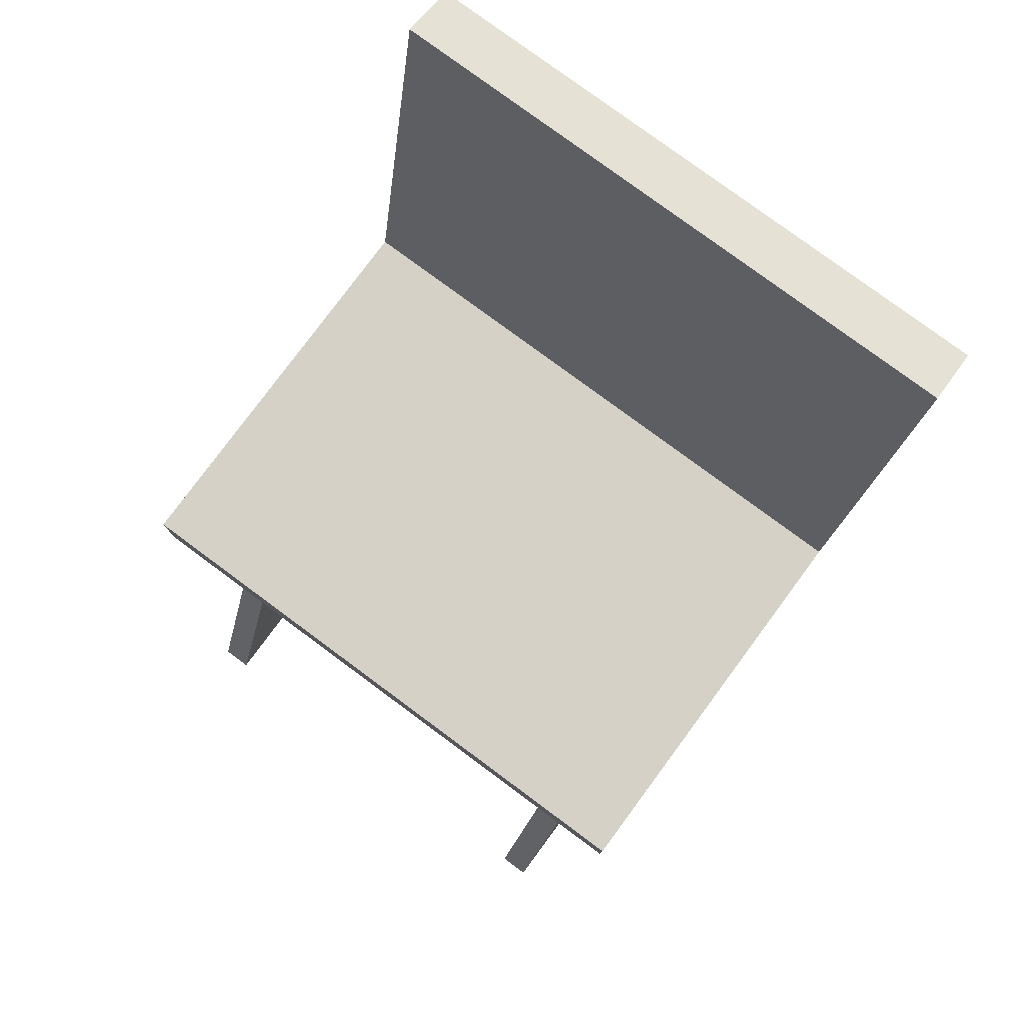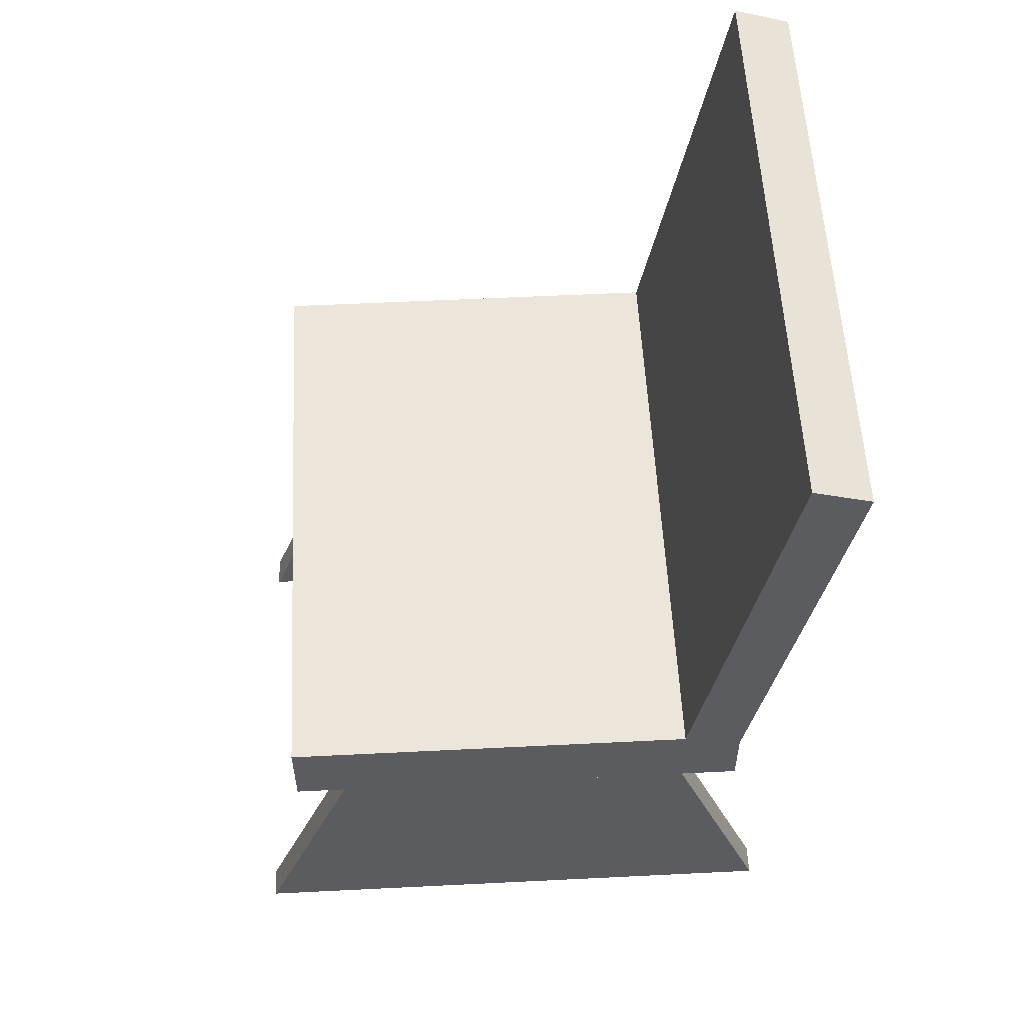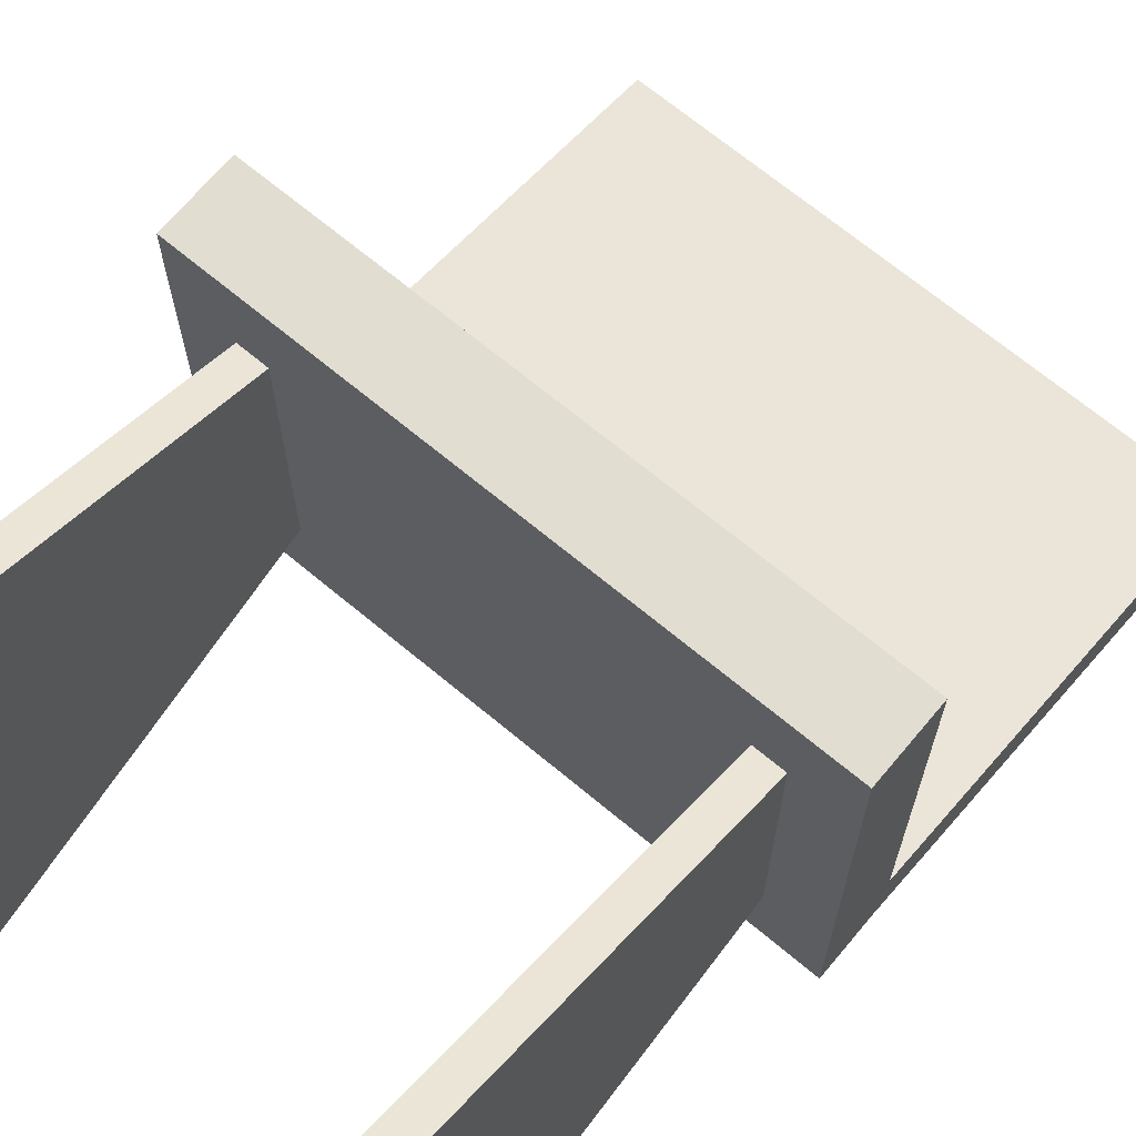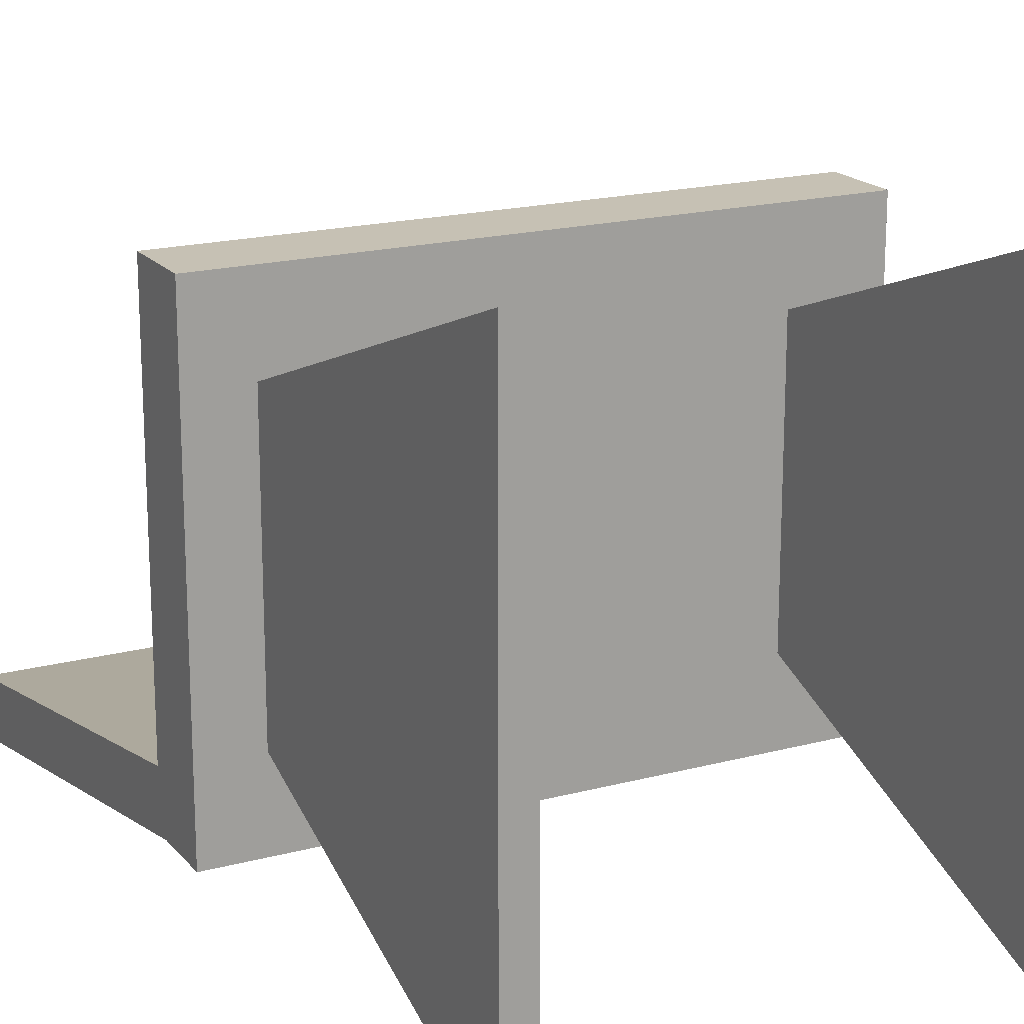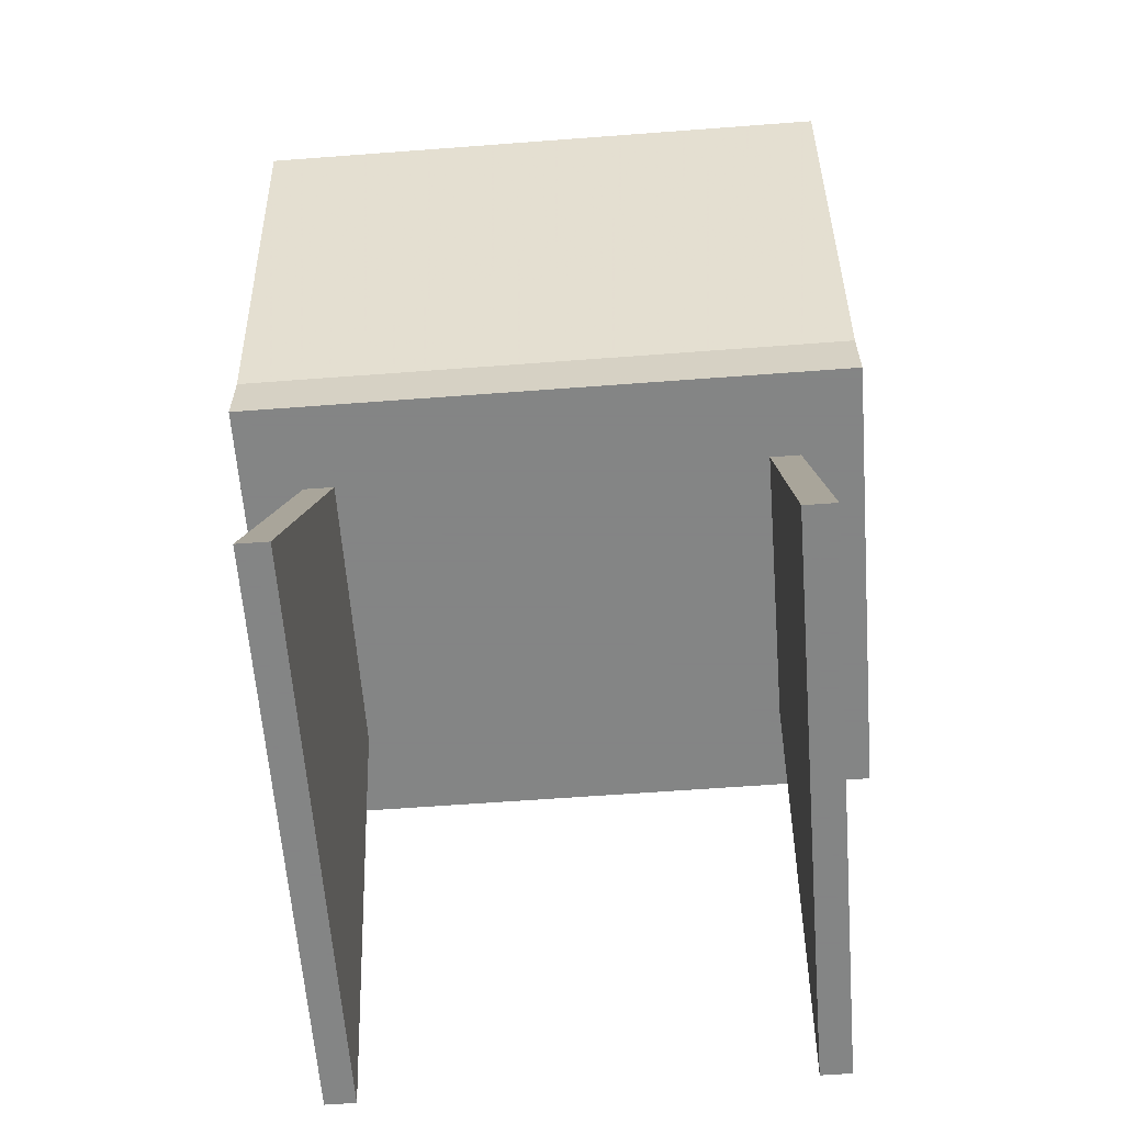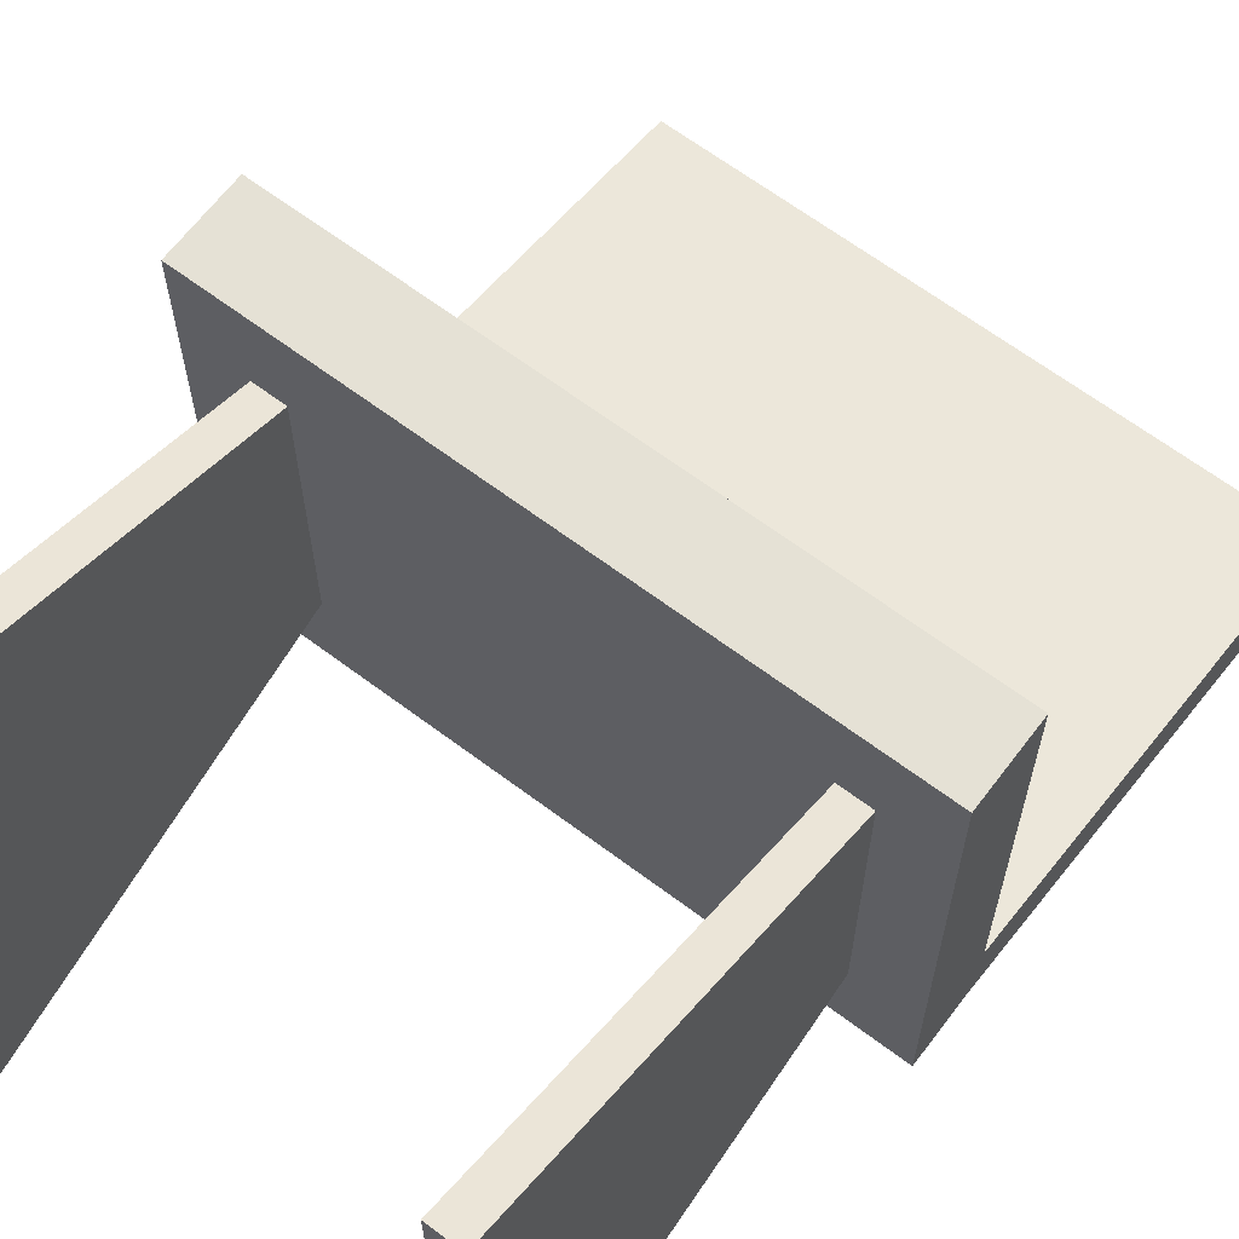
<metadata>
{"format":"obj","ext":"obj","renderer":"f3d","projection":"perspective","resolution":1024,"background":"white","views":[{"elev":79.0,"azim":36.5,"up":"+Y"},{"elev":55.7,"azim":87.0,"up":"+Y"},{"elev":68.4,"azim":39.9,"up":"+Z"},{"elev":18.5,"azim":-27.1,"up":"+Z"},{"elev":-61.6,"azim":-175.6,"up":"+Y"},{"elev":65.1,"azim":37.1,"up":"+Z"}]}
</metadata>
<code>
o Object.1
v 0.5 -0.02736 -0.3633
v -0.5 -0.02736 -0.3633
v -0.5 0.002907 -0.2696
v 0.5 0.002907 -0.2696
v 0.5 0.7197 -0.5
v -0.5 0.7197 -0.5
v -0.5 0.75 -0.4063
v 0.5 0.75 -0.4063
f 1 3 2
f 1 4 3
f 1 6 5
f 1 2 6
f 2 7 6
f 2 3 7
f 3 8 7
f 3 4 8
f 4 5 8
f 4 1 5
f 8 6 7
f 8 5 6
o Object.2
v -0.4 -0.75 -0.4644
v -0.4 -0.1093 -0.2233
v -0.4 -0.1093 0.2589
v -0.4 -0.75 0.5
v -0.35 -0.75 -0.4644
v -0.35 -0.1093 -0.2233
v -0.35 -0.1093 0.2589
v -0.35 -0.75 0.5
f 10 9 11
f 9 10 14
f 9 14 13
f 10 15 14
f 14 15 13
f 13 12 9
f 11 9 12
f 11 12 16
f 11 16 15
f 10 11 15
f 15 16 13
f 16 12 13
o Object.3
v 0.35 -0.75 -0.4644
v 0.35 -0.1093 -0.2233
v 0.35 -0.1093 0.2589
v 0.35 -0.75 0.5
v 0.4 -0.75 -0.4644
v 0.4 -0.1093 -0.2233
v 0.4 -0.1093 0.2589
v 0.4 -0.75 0.5
f 18 17 19
f 17 18 22
f 17 22 21
f 18 23 22
f 22 23 21
f 21 20 17
f 19 17 20
f 19 20 24
f 19 24 23
f 18 19 23
f 23 24 21
f 24 20 21
o Object.4
v 0.5 -0.1093 -0.368
v -0.5 -0.1093 -0.368
v -0.5 -0.1093 0.4036
v 0.5 -0.1093 0.4036
v 0.5 0.01884 -0.368
v -0.5 0.01884 -0.368
v -0.5 0.01884 0.4036
v 0.5 0.01884 0.4036
f 25 27 26
f 25 28 27
f 25 30 29
f 25 26 30
f 26 31 30
f 26 27 31
f 27 32 31
f 27 28 32
f 28 29 32
f 28 25 29
f 32 30 31
f 32 29 30

</code>
